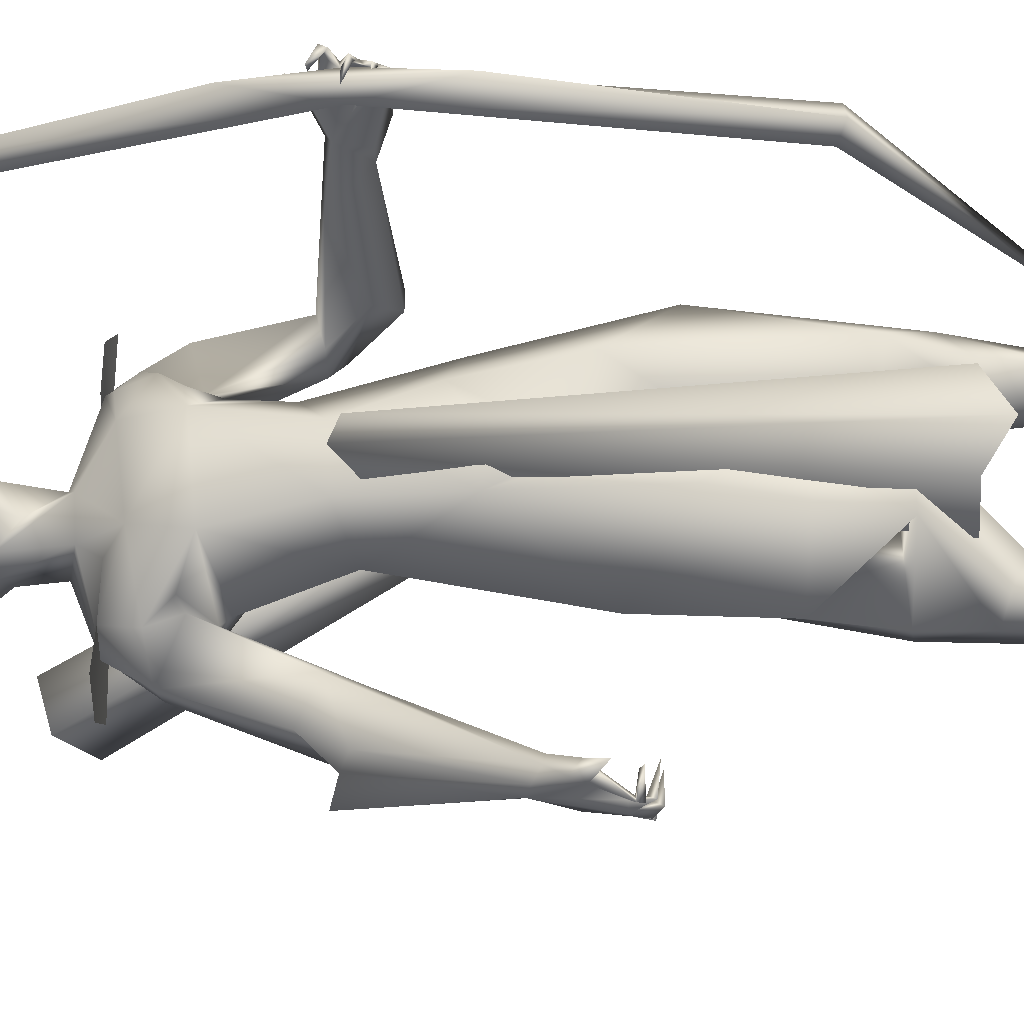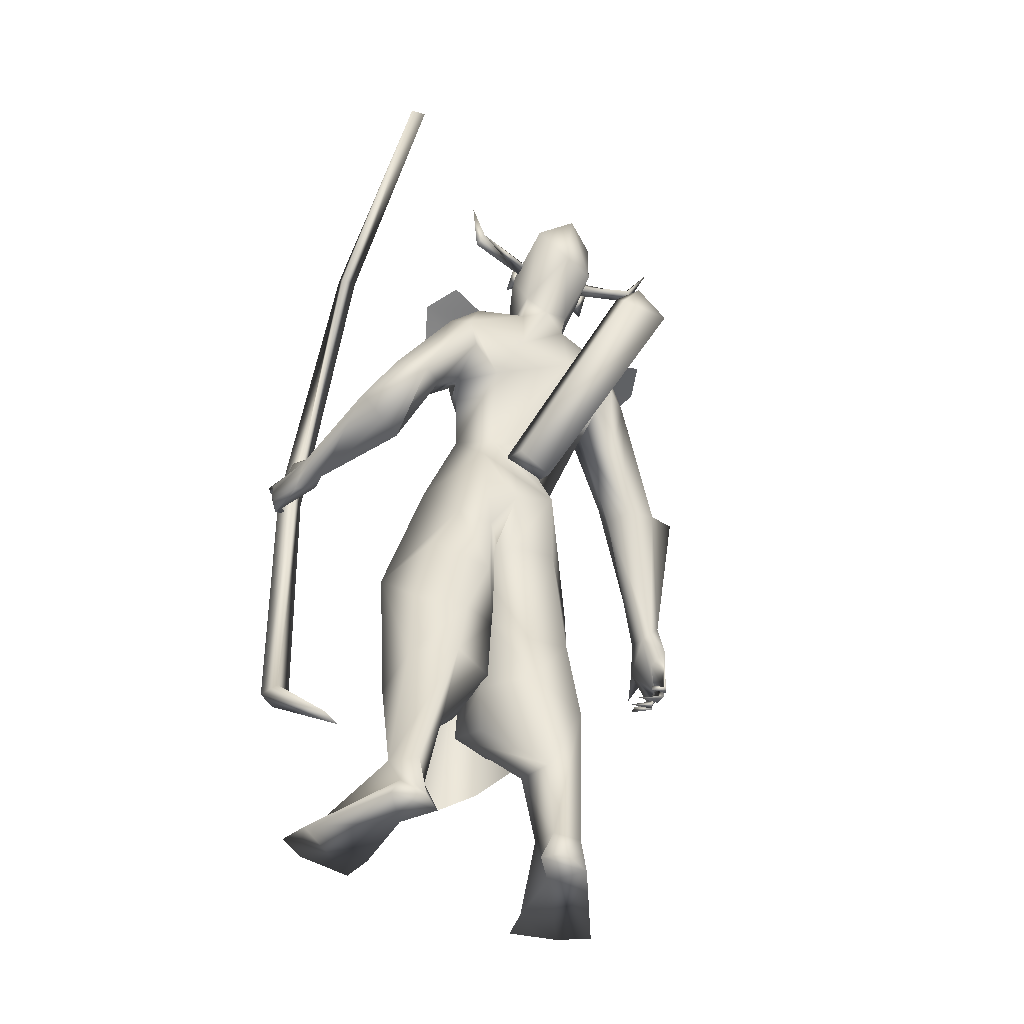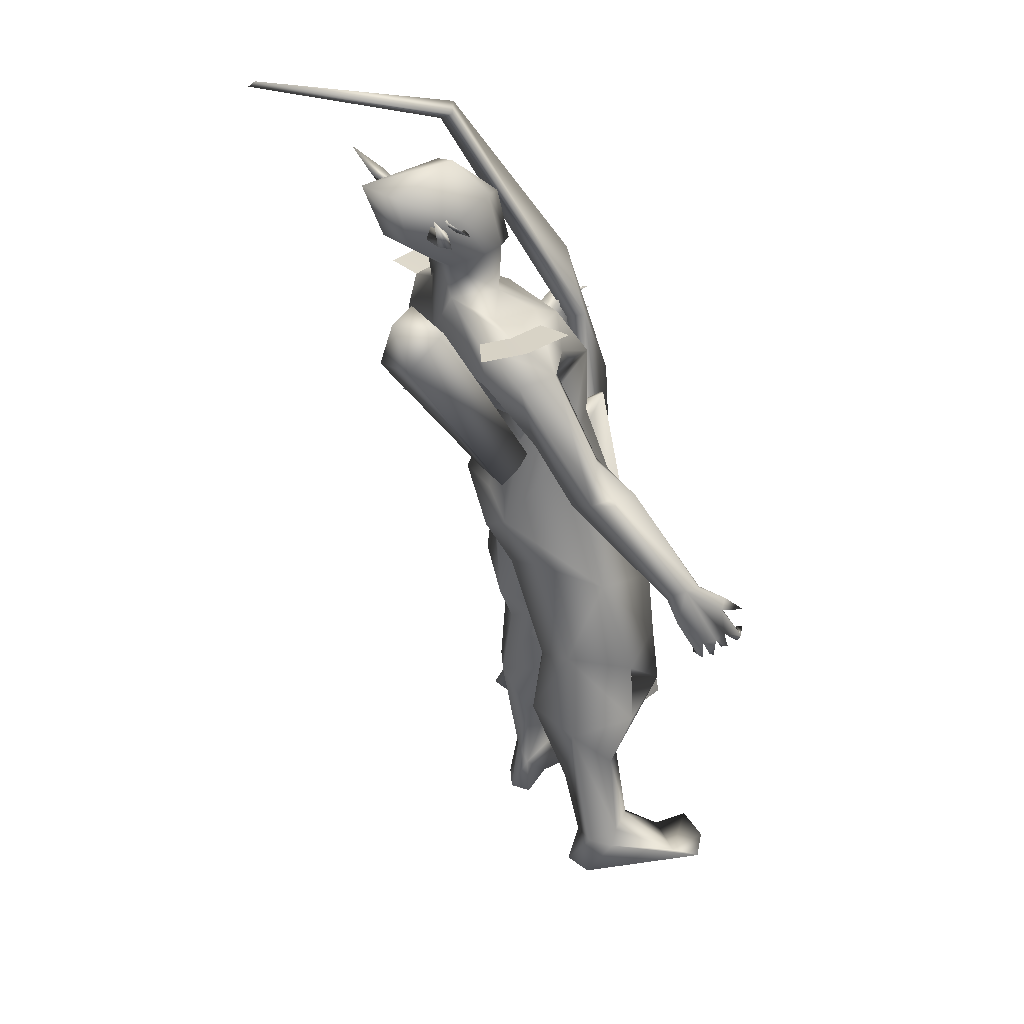
<metadata>
{"format":"obj","ext":"obj","renderer":"f3d","projection":"perspective","resolution":1024,"background":"white","views":[{"elev":-21.0,"azim":83.1,"up":"+Y"},{"elev":-54.1,"azim":-112.3,"up":"+Z"},{"elev":30.4,"azim":-21.4,"up":"+Z"}]}
</metadata>
<code>
o A4_Circle
v -0.6488 -0.1033 2.411
v -0.6928 -0.1036 2.442
v -0.6346 -0.1417 2.39
v -0.7146 -0.1402 2.453
v -0.6865 -0.1034 2.406
v -0.6763 -0.1034 2.41
v -0.6588 0.1204 2.403
v -0.6996 0.1203 2.438
v -0.6468 0.1588 2.381
v -0.7277 0.1568 2.447
v -0.6935 0.1204 2.417
v -0.6992 0.1204 2.403
v -0.7488 0.1392 2.434
v -0.7606 0.1368 2.392
v -0.7115 0.138 2.406
v -0.7948 0.3067 2.451
v -0.7603 0.3235 2.422
v -0.7502 0.3127 2.461
v -0.8383 0.3705 2.531
v -0.7509 -0.114 2.433
v -0.7138 -0.1051 2.404
v -0.7627 -0.1053 2.391
v -0.7581 -0.2788 2.473
v -0.7487 -0.2937 2.428
v -0.7868 -0.2793 2.437
v -0.819 -0.3416 2.543
v -0.0222 -0.6803 1.14
v -0.03076 -0.6501 1.121
v -0.09495 -0.6119 1.166
v -0.1507 -0.6186 1.302
v -0.06297 -0.6186 1.311
v -0.07245 -0.6625 1.101
v -0.08008 -0.6694 1.094
v -0.1425 -0.6435 1.209
v -0.1117 -0.6299 1.316
v 0.02836 -0.6278 1.257
v 0.01461 -0.6375 1.219
v 0.01664 -0.5892 1.228
v 0.1017 -0.6147 1.19
v 0.01464 -0.6644 1.147
v -0.05486 -0.637 1.126
v -0.06272 -0.6711 1.133
v 0.07756 -0.6245 1.137
v 0.09902 -0.622 1.13
v 0.05283 -0.6792 1.121
v 0.05322 -0.6668 1.14
v 0.06518 -0.6829 1.14
v 0.03337 -0.5898 1.09
v 0.008493 -0.6593 1.096
v 0.02903 -0.6648 1.096
v 0.01377 -0.6556 1.113
v -0.04237 -0.6812 1.094
v -0.01715 -0.5941 1.076
v -0.01928 -0.6637 1.075
v -0.02711 -0.6528 1.095
v -0.07036 -0.6207 1.092
v -0.07006 -0.6211 1.072
v -0.064 -0.679 1.084
v -0.1313 -0.5644 1.241
v -0.06408 -0.5592 1.285
v -0.3032 -0.1332 1.609
v -0.199 -0.02664 1.678
v -0.4299 -0.02214 1.606
v -0.2284 -0.0909 1.927
v -0.5664 -0.1574 2.116
v -0.5768 -0.1335 1.817
v -0.401 -0.2045 1.844
v -0.3288 -0.3613 1.58
v -0.3853 -0.2063 1.936
v -0.5052 -0.05521 2.313
v -0.5681 -0.09072 2.309
v -0.6737 -0.06538 2.275
v -0.8447 -0.09084 2.52
v -0.5051 -0.0312 2.156
v -0.6682 -0.05047 2.165
v -0.6318 -0.2568 1.946
v -0.5735 -0.2201 1.877
v -0.4418 -0.218 2.106
v -0.5523 -0.2534 2.096
v -0.3791 -0.2417 2.019
v -0.4472 -0.2093 1.871
v -0.3294 -0.1887 1.958
v -0.6437 -0.2283 2.081
v 0.04733 -0.08679 0.7992
v -0.1147 -0.2631 0.785
v 0.03663 -0.05904 1.01
v -0.1258 0.09624 1.071
v -0.07006 0.08176 0.8154
v -0.3525 -0.04419 0.7651
v -0.3953 -0.1129 1.175
v -0.3178 -0.1878 0.8255
v -0.2783 0.0696 0.8823
v 0.06113 -0.1129 0.6063
v -0.1138 -0.2798 0.5823
v -0.3149 -0.2305 0.5277
v -0.01813 0.07481 0.5897
v -0.2685 0.08588 0.5649
v -0.3879 -0.04729 0.5531
v -0.1269 -0.1902 0.3827
v -0.1757 -0.2505 0.395
v -0.159 -0.09439 0.3366
v -0.2957 -0.1257 0.2784
v -0.2526 -0.1568 0.04711
v -0.2169 -0.2316 1.116
v -0.4318 0.04803 1.11
v -0.1027 -0.03851 1.399
v -0.5014 -0.0677 1.341
v -0.3231 0.1062 1.058
v -0.0888 -0.2051 0.1054
v 0.02853 -0.3637 0.0224
v -0.2451 -0.2454 0.05554
v -0.1505 -0.2604 0.08952
v -0.1299 -0.1498 0.1194
v 0.1531 -0.3379 0.03463
v -0.1626 -0.2584 0.01534
v -0.4066 -0.4025 1.565
v -0.3433 -0.4446 1.728
v -0.2435 -0.5103 1.627
v -0.3875 -0.5102 1.619
v -0.04463 -0.5858 1.293
v -0.1549 -0.5895 1.269
v -0.3257 -0.5327 1.641
v -0.3008 -0.3415 1.682
v -0.4948 -0.31 1.749
v -0.4422 -0.3438 1.992
v -0.5568 -0.3332 1.967
v -0.8162 -0.1015 2.372
v -0.2526 -0.1144 -0.06534
v -0.2959 -0.1715 -0.06606
v -0.1479 -0.1798 -0.04276
v -0.2565 -0.2554 -0.07358
v 0.1592 -0.1859 0.01427
v 0.09667 -0.4256 0.02354
v 0.05127 -0.1767 -0.004913
v 0.0577 0.7708 1.655
v -0.1139 0.6413 1.606
v 0.00566 0.694 1.742
v -0.1318 0.6954 1.619
v -0.0501 0.7121 1.58
v -0.1264 0.7094 1.647
v -0.05719 0.642 1.616
v -0.02566 0.7285 1.756
v -0.05298 0.6484 1.696
v 0.003685 0.7349 1.726
v 0.06622 0.7277 1.797
v 0.04419 0.7711 1.69
v 0.06453 0.7445 1.691
v 0.05809 0.7198 1.63
v 0.05839 0.7638 1.619
v 0.1031 0.714 1.755
v 0.1234 0.7175 1.761
v 0.1023 0.7673 1.717
v 0.09541 0.7785 1.736
v 0.08218 0.7614 1.728
v 0.124 0.6767 1.694
v 0.1144 0.7515 1.678
v 0.103 0.742 1.668
v 0.1032 0.7241 1.692
v 0.08437 0.7435 1.678
v 0.1118 0.6744 1.643
v 0.08995 0.7384 1.621
v 0.1097 0.7398 1.633
v 0.08571 0.7341 1.637
v 0.07129 0.7463 1.606
v 0.08197 0.6891 1.594
v 0.07665 0.7442 1.587
v 0.06387 0.7271 1.599
v -0.106 0.6884 1.707
v -0.14 0.1997 1.468
v -0.5346 0.1931 1.428
v -0.3456 0.2264 1.734
v -0.4347 0.1236 1.679
v -0.3869 0.1864 2.087
v -0.5043 0.06313 1.407
v -0.5168 0.06625 1.263
v -0.4553 -0.0787 1.722
v -0.6767 0.1041 1.987
v -0.3178 -0.05363 2.06
v -0.1872 0.1272 1.687
v -0.08321 0.07366 1.384
v -0.6093 0.1784 1.839
v -0.6665 -0.07394 1.962
v -0.3845 0.4599 1.591
v -0.5367 0.3564 2.044
v -0.5064 0.0191 2.265
v -0.9206 0.006529 2.54
v -0.5049 0.07916 2.163
v -0.6772 0.1028 2.174
v -0.6806 0.0101 2.256
v -0.59 0.1104 2.176
v -0.4741 0.2859 2.094
v -0.5947 0.3255 2.112
v -0.4375 0.3134 2.008
v -0.5018 0.2915 1.871
v -0.3744 0.2624 1.958
v -0.6702 0.2751 2.113
v -0.01372 0.2861 0.6388
v -0.3367 0.3389 0.8208
v -0.3799 0.1793 0.7948
v -0.0478 0.239 1.184
v -0.2196 0.4198 0.9924
v -0.1035 0.08612 0.895
v -0.4424 0.1318 0.9392
v -0.4179 0.3188 1.014
v -0.2834 0.05595 0.8705
v -0.3534 0.3523 0.52
v -0.05659 0.09689 0.6333
v -0.2818 0.06719 0.6154
v -0.1707 0.323 0.4239
v -0.3037 0.2185 0.3403
v -0.4016 0.21 0.5469
v -0.2125 0.3842 0.4802
v -0.2795 0.3688 0.1111
v -0.2007 0.2219 0.3723
v -0.1631 0.2851 0.1336
v -0.3108 0.2863 0.1298
v -0.3106 0.3243 1.409
v -0.4519 0.131 1.17
v -0.1396 0.08395 1.199
v -0.4275 0.2358 1.223
v -0.3621 0.0664 1.178
v -0.02097 0.4902 0.05101
v -0.2859 0.2589 0.05683
v 0.02357 0.3168 0.007921
v -0.3159 0.3407 0.008843
v -0.6685 0.4535 1.615
v -0.6274 0.5459 1.666
v -0.5206 0.5785 1.671
v -0.478 0.5382 1.515
v -0.5172 0.4179 1.673
v -0.5138 0.6259 1.572
v -0.5394 0.5039 1.693
v -0.4339 0.472 1.52
v -0.687 0.3115 1.988
v -0.4575 0.2792 1.914
v -0.5998 0.3897 1.661
v -0.6542 0.2757 1.909
v -0.6415 0.3703 2.022
v -0.5357 0.4254 1.946
v -0.6507 0.09986 2.556
v -0.6937 0.09498 2.286
v -0.8662 0.1145 2.481
v -0.8598 0.003559 2.377
v -0.2951 0.2185 -0.04624
v 0.1188 0.4943 0.04555
v -0.344 0.2701 -0.04592
v -0.1987 0.296 -0.03091
v -0.3132 0.3648 -0.04889
v 0.06452 0.5661 0.04012
v 0.1285 0.3432 0.03224
v -0.02203 0.5279 0.02428
v -0.2223 0.5776 1.698
v -0.6598 -0.1254 2.445
v -0.6778 0.145 2.403
v -0.1227 0.02725 0.5434
v -0.09119 0.09982 1.666
v -0.1866 0.09835 1.641
v -0.1749 0.002523 1.62
v -0.1078 0.04422 1.691
v 0.1456 0.06136 0.4283
v -0.08331 0.226 0.4454
v 0.09763 0.1825 0.4871
v -0.07768 -0.1007 0.4532
v 0.1016 -0.04551 0.4925
v -0.2556 0.1708 1.952
v -0.4091 -0.09272 2.1
v -0.3483 -0.6001 1.656
v -0.3962 -0.3308 2.115
v -0.5521 -0.3801 2.102
v -0.681 -0.3448 2.081
v -0.4403 0.3957 2.091
v -0.6111 0.4514 2.119
v -0.714 0.3795 2.124
v 0.08215 0.74 1.677
v 0.0345 0.6919 1.665
v 0.1926 0.6874 1.44
v 0.03718 0.7137 1.931
v 0.08875 0.6556 1.682
v 0.1724 0.6744 0.7422
v 0.2105 0.6247 0.7432
v -0.3713 0.7339 2.504
v 0.1629 0.5861 0.7565
v -0.3967 0.6776 2.481
v 0.1248 0.6359 0.7556
v -0.4197 0.7285 2.452
v -1.072 0.7059 2.644
v -0.2669 0.525 0.2132
v -1.062 0.6541 2.676
v -0.2929 0.5765 0.2217
v -0.4436 0.07756 1.58
v -0.4037 -0.04063 1.551
v -0.5064 -0.05745 1.476
v -0.9085 -0.3496 2.089
v -0.5463 0.0611 1.504
v -0.9398 -0.1749 2.047
v -0.8433 -0.1966 2.227
v -0.7936 -0.3353 2.19
v -0.923 -0.2473 2.198
v -0.6428 -0.01182 2.587
v -0.5413 -0.043 2.476
v -0.4544 0.01572 2.306
v -0.5275 0.1041 2.318
v -0.4908 0.01659 2.463
v -0.53 0.07727 2.431
f 185 301 70
f 304 240 303
f 240 302 254
f 240 304 302
f 301 302 303
f 301 185 302
f 303 300 301
f 253 300 299
f 300 253 70
f 253 71 70
f 301 300 70
f 190 302 185
f 303 240 299
f 303 299 300
f 302 304 303
f 188 241 302
f 241 188 189
f 190 188 302
f 5 1 3
f 4 5 3
f 2 4 6
f 6 4 3
f 1 6 3
f 7 12 9
f 10 11 9
f 10 8 11
f 12 10 9
f 13 14 15
f 38 37 47
f 34 121 59
f 34 30 121
f 34 32 33
f 35 36 31
f 37 40 47
f 35 34 27
f 120 31 36
f 52 42 55
f 59 28 29
f 59 38 28
f 34 59 29
f 37 36 35
f 39 36 37
f 47 40 45
f 43 46 47
f 40 27 50
f 48 51 50
f 49 51 48
f 48 50 49
f 54 55 27
f 53 55 54
f 52 55 53
f 53 54 52
f 42 33 58
f 58 32 42
f 57 56 58
f 57 58 33
f 27 28 51
f 42 41 28
f 60 38 59
f 120 38 60
f 67 176 63
f 64 67 61
f 78 80 178
f 176 172 63
f 177 182 75
f 76 83 75
f 125 126 119
f 83 126 125
f 80 82 64
f 187 185 70
f 72 75 74
f 66 77 182
f 67 81 77
f 126 83 76
f 64 82 81
f 80 78 125
f 255 97 96
f 103 102 101
f 99 100 109
f 101 99 113
f 103 113 130
f 103 111 95
f 95 111 112
f 134 110 132
f 131 128 130
f 131 129 128
f 133 114 110
f 133 131 114
f 113 109 134
f 115 133 110
f 124 81 116
f 114 134 132
f 114 130 134
f 131 111 129
f 119 122 117
f 123 117 118
f 117 122 118
f 116 119 126
f 69 123 81
f 123 69 125
f 158 156 147
f 136 138 139
f 140 139 138
f 144 153 146
f 140 135 139
f 144 137 154
f 144 154 153
f 143 141 167
f 143 159 137
f 140 142 144
f 142 143 137
f 142 137 145
f 166 149 164
f 152 146 153
f 152 147 146
f 151 150 152
f 152 150 154
f 159 158 147
f 156 135 146
f 156 157 135
f 148 149 163
f 155 158 157
f 155 156 158
f 157 158 159
f 162 135 163
f 162 149 135
f 160 163 161
f 165 167 166
f 165 166 164
f 135 159 163
f 149 148 164
f 143 136 141
f 176 182 172
f 171 265 179
f 181 194 171
f 188 196 234
f 193 191 173
f 265 62 179
f 196 192 184
f 238 239 227
f 265 195 193
f 237 234 226
f 185 187 190
f 181 177 234
f 181 237 194
f 184 191 193
f 223 215 214
f 213 212 215
f 206 213 211
f 213 225 246
f 247 215 223
f 209 214 215
f 223 210 216
f 222 245 249
f 245 222 250
f 249 245 251
f 251 222 249
f 245 250 251
f 225 213 222
f 222 215 224
f 248 225 251
f 246 244 223
f 183 236 226
f 231 227 232
f 235 239 184
f 236 237 226
f 227 231 226
f 230 236 183
f 252 143 168
f 238 227 226
f 184 239 238
f 194 236 235
f 230 232 235
f 143 252 136
f 94 93 97
f 11 7 9
f 20 21 22
f 34 29 32
f 45 40 46
f 42 52 27
f 34 35 30
f 36 38 120
f 39 37 38
f 38 36 39
f 43 44 45
f 43 47 44
f 43 45 46
f 44 47 45
f 49 27 51
f 50 51 40
f 50 27 49
f 52 54 27
f 56 57 33
f 56 32 58
f 56 33 32
f 40 51 28
f 32 41 42
f 182 176 66
f 66 176 67
f 82 69 81
f 79 125 78
f 81 123 68
f 72 189 75
f 71 74 70
f 69 82 80
f 114 131 130
f 129 111 103
f 134 130 113
f 112 110 109
f 112 115 110
f 128 103 130
f 112 111 115
f 128 129 103
f 115 131 133
f 124 126 76
f 69 80 125
f 76 77 124
f 77 81 124
f 115 111 131
f 136 139 141
f 167 139 166
f 139 167 141
f 152 154 147
f 142 140 168
f 142 168 143
f 145 137 144
f 142 145 144
f 150 151 153
f 151 152 153
f 150 153 154
f 135 157 159
f 156 155 157
f 149 162 161
f 163 160 162
f 162 160 161
f 167 165 164
f 148 163 159
f 164 148 167
f 194 265 171
f 195 194 235
f 182 177 181
f 192 191 184
f 235 193 195
f 196 238 234
f 265 194 195
f 206 212 213
f 216 210 211
f 248 251 247
f 244 248 247
f 246 248 244
f 246 223 216
f 224 215 247
f 213 215 222
f 251 224 247
f 244 247 223
f 225 248 246
f 239 232 227
f 233 226 229
f 235 236 230
f 236 194 237
f 122 119 267
f 4 2 5
f 2 6 5
f 6 1 5
f 8 10 12
f 11 8 12
f 7 11 12
f 46 38 47
f 35 27 40
f 37 35 40
f 34 33 42
f 27 34 42
f 42 28 55
f 28 41 29
f 41 32 29
f 38 46 40
f 28 38 40
f 55 28 27
f 61 67 63
f 62 64 61
f 266 78 178
f 182 76 75
f 117 125 119
f 79 83 125
f 178 80 64
f 74 187 70
f 71 72 74
f 77 76 182
f 66 67 77
f 67 64 81
f 113 103 101
f 100 112 109
f 99 109 113
f 102 103 95
f 100 95 112
f 110 114 132
f 109 110 134
f 81 68 116
f 124 116 126
f 117 123 125
f 156 146 147
f 140 144 146
f 135 140 146
f 135 149 139
f 149 166 139
f 159 143 148
f 143 167 148
f 159 147 137
f 147 154 137
f 149 161 163
f 182 181 172
f 172 181 171
f 177 188 234
f 238 196 184
f 173 265 193
f 237 181 234
f 210 223 214
f 212 209 215
f 213 216 211
f 216 213 246
f 222 224 250
f 250 224 251
f 225 222 251
f 233 183 226
f 228 231 232
f 193 235 184
f 231 229 226
f 234 238 226
f 232 239 235
f 104 85 84
f 108 105 175
f 91 85 104
f 106 86 88
f 106 87 219
f 89 91 90
f 88 92 108
f 92 89 108
f 93 94 100
f 102 97 255
f 96 97 92
f 96 93 99
f 95 98 102
f 98 97 102
f 90 107 105
f 108 219 87
f 201 200 197
f 204 198 199
f 219 202 200
f 220 204 203
f 221 205 202
f 218 203 205
f 210 214 207
f 209 197 214
f 212 197 209
f 202 207 197
f 210 208 211
f 198 206 199
f 202 205 208
f 205 199 211
f 201 197 212
f 88 84 93
f 85 91 94
f 97 98 92
f 98 95 91
f 198 201 206
f 84 85 93
f 260 256 259
f 259 258 263
f 261 257 256
f 104 86 106
f 90 91 104
f 204 220 201
f 86 84 88
f 108 221 219
f 94 95 100
f 200 202 197
f 204 201 198
f 175 218 221
f 203 199 205
f 86 104 84
f 221 108 175
f 87 106 88
f 105 89 90
f 87 88 108
f 89 105 108
f 99 93 100
f 101 102 96
f 102 255 96
f 88 96 92
f 101 96 99
f 203 204 199
f 218 220 203
f 219 221 202
f 221 218 205
f 208 210 207
f 197 207 214
f 206 211 199
f 207 202 208
f 208 205 211
f 96 88 93
f 91 95 94
f 98 89 92
f 89 98 91
f 201 212 206
f 85 94 97
f 93 85 97
f 264 260 259
f 264 259 263
f 262 261 256
f 172 174 107
f 63 107 61
f 62 106 179
f 107 104 61
f 171 179 217
f 170 172 171
f 172 170 174
f 174 170 175
f 179 180 169
f 170 220 218
f 217 200 201
f 220 217 201
f 169 200 217
f 259 257 258
f 256 260 262
f 62 61 106
f 107 174 175
f 106 219 180
f 105 107 175
f 107 90 104
f 61 104 106
f 169 180 219
f 169 219 200
f 170 217 220
f 259 256 257
f 63 172 107
f 106 180 179
f 179 169 217
f 217 170 171
f 175 170 218
f 15 14 16
f 18 17 19
f 16 13 15
f 23 20 22
f 16 18 19
f 25 22 24
f 25 24 26
f 21 23 24
f 23 25 26
f 127 72 71
f 65 266 74
f 243 189 72
f 266 178 74
f 266 65 79
f 75 83 79
f 121 30 119
f 122 35 31
f 123 120 68
f 60 59 68
f 68 121 116
f 120 118 31
f 186 243 127
f 73 127 253
f 253 299 73
f 190 187 173
f 192 190 173
f 178 173 187
f 188 190 192
f 231 138 136
f 252 168 232
f 252 183 136
f 231 228 168
f 242 241 243
f 186 240 242
f 240 186 299
f 231 140 138
f 233 136 183
f 233 229 136
f 254 302 241
f 272 192 191
f 64 62 265
f 122 267 35
f 119 30 267
f 196 192 272
f 78 79 269
f 269 79 83
f 284 275 279
f 278 276 277
f 285 275 278
f 286 285 283
f 276 278 280
f 284 279 289
f 279 274 280
f 278 275 284
f 281 274 275
f 283 278 281
f 289 279 280
f 282 284 289
f 290 296 291
f 283 281 288
f 281 286 288
f 291 297 292
f 290 294 296
f 294 292 293
f 290 291 292
f 296 295 298
f 297 296 298
f 293 297 298
f 18 15 17
f 14 13 16
f 17 16 19
f 21 20 23
f 24 23 26
f 189 177 75
f 74 75 65
f 120 60 68
f 121 68 59
f 120 123 118
f 267 30 35
f 186 73 299
f 189 188 177
f 243 241 189
f 252 232 230
f 252 230 183
f 232 168 228
f 242 240 254
f 186 242 243
f 242 254 241
f 265 178 64
f 173 178 265
f 276 274 277
f 277 274 281
f 281 285 286
f 280 282 287
f 298 295 293
f 17 15 16
f 18 16 15
f 25 23 22
f 22 21 24
f 253 127 71
f 127 243 72
f 178 187 74
f 78 266 79
f 65 75 79
f 116 121 119
f 118 122 31
f 73 186 127
f 191 192 173
f 196 188 192
f 229 231 136
f 140 231 168
f 271 272 191
f 273 196 272
f 268 78 269
f 270 269 83
f 275 274 279
f 283 285 278
f 288 286 283
f 278 282 280
f 274 276 280
f 282 278 284
f 285 281 275
f 278 277 281
f 287 289 280
f 287 282 289
f 296 297 291
f 297 293 292
f 294 295 296
f 295 294 293
f 294 290 292

</code>
